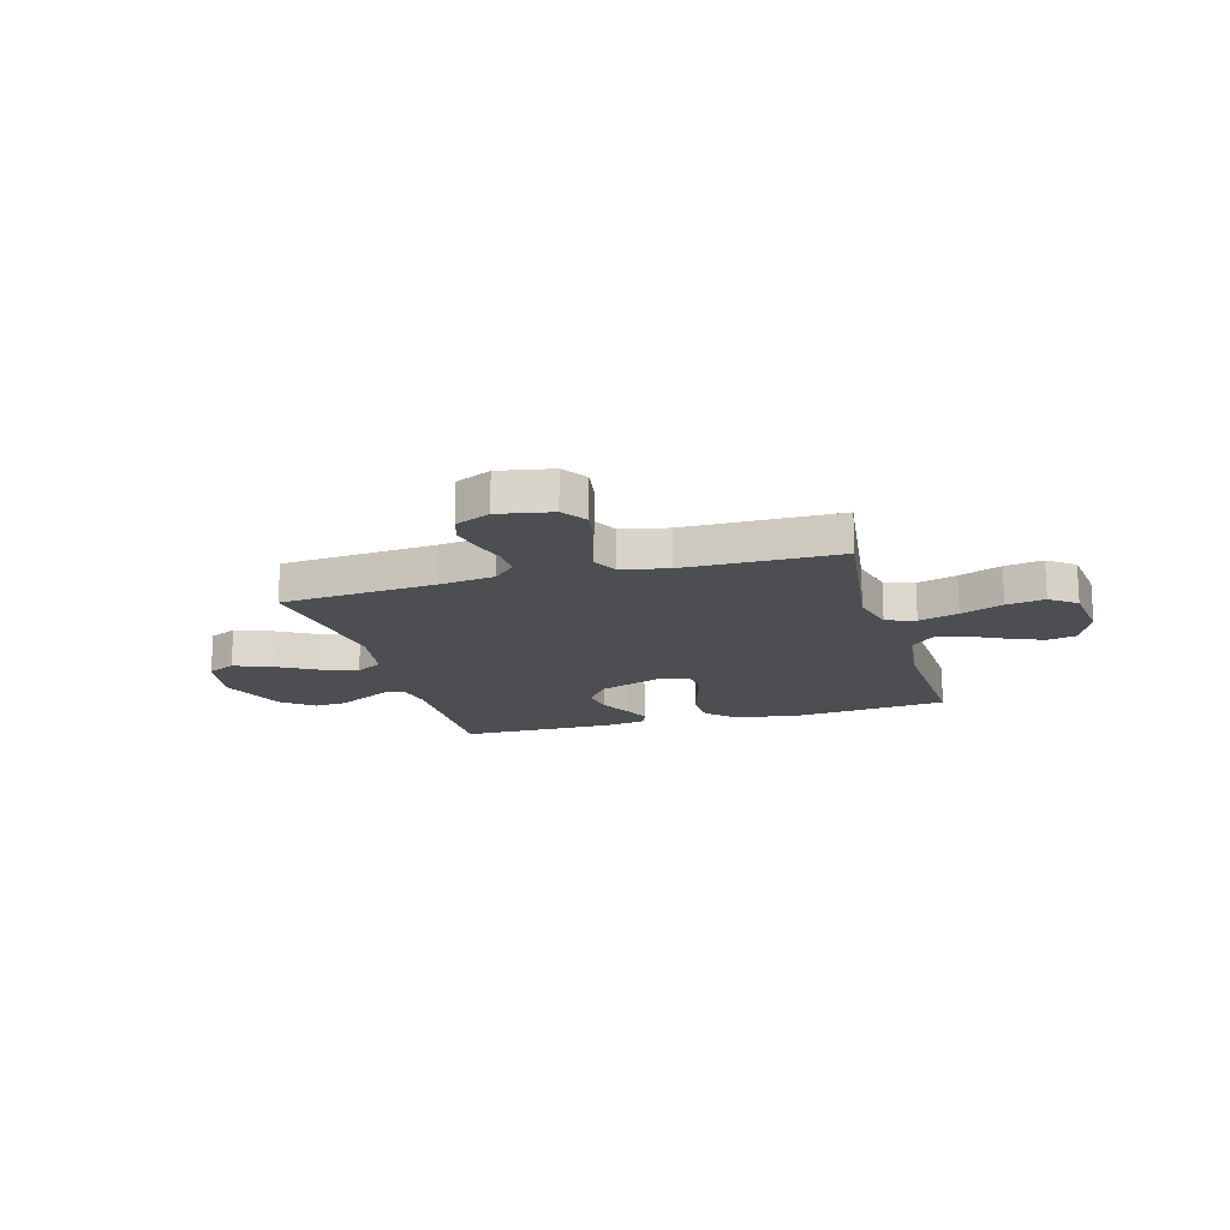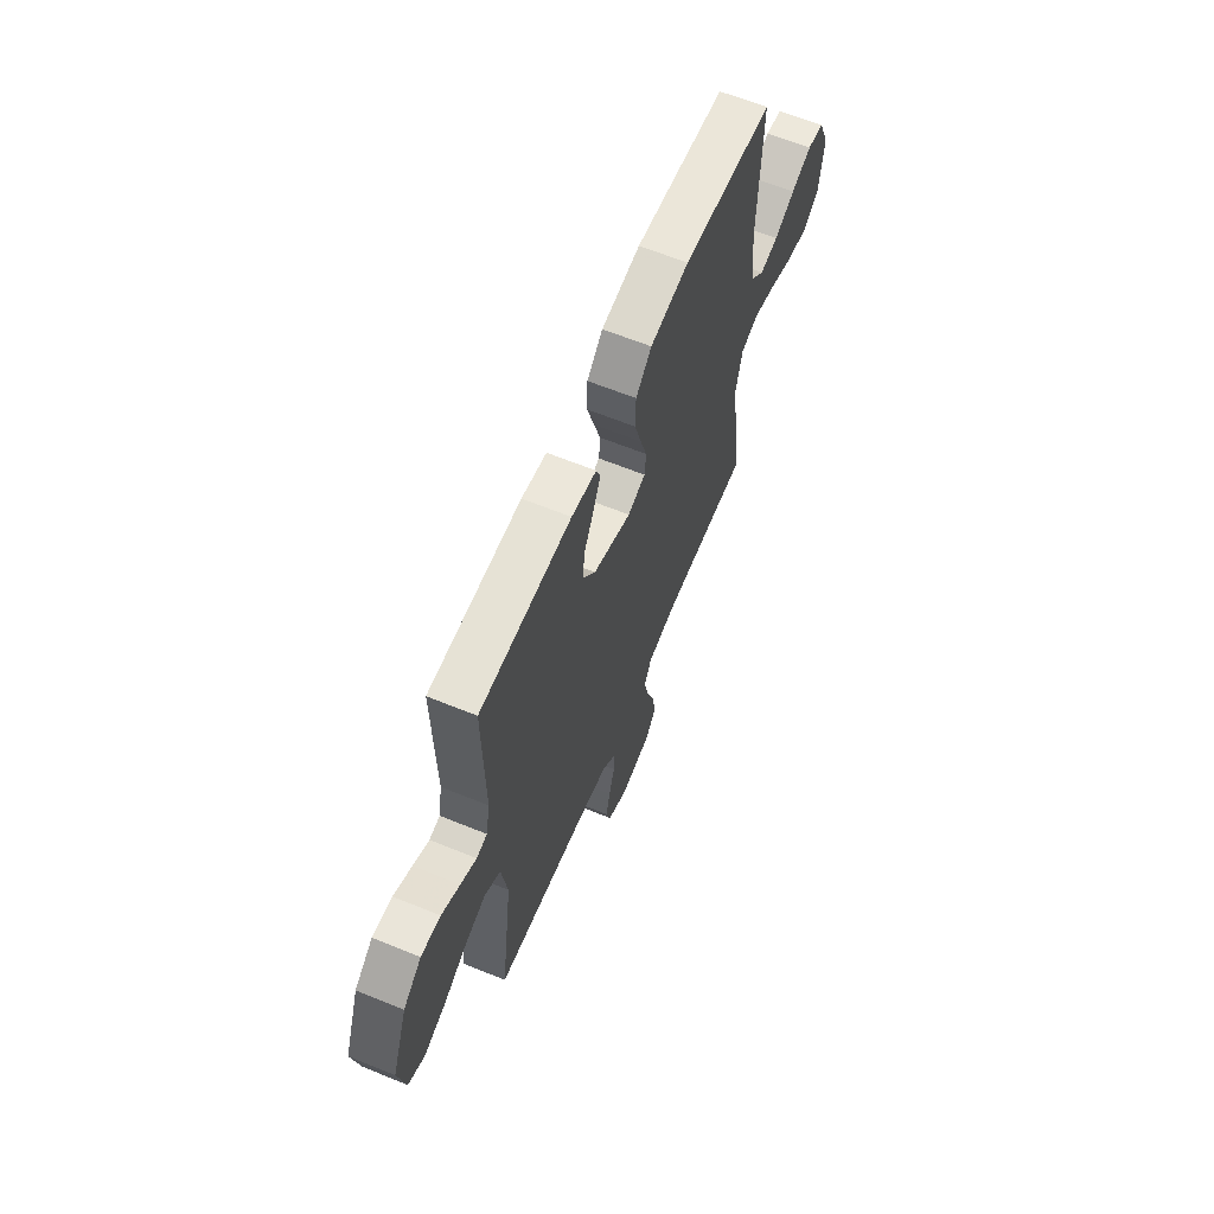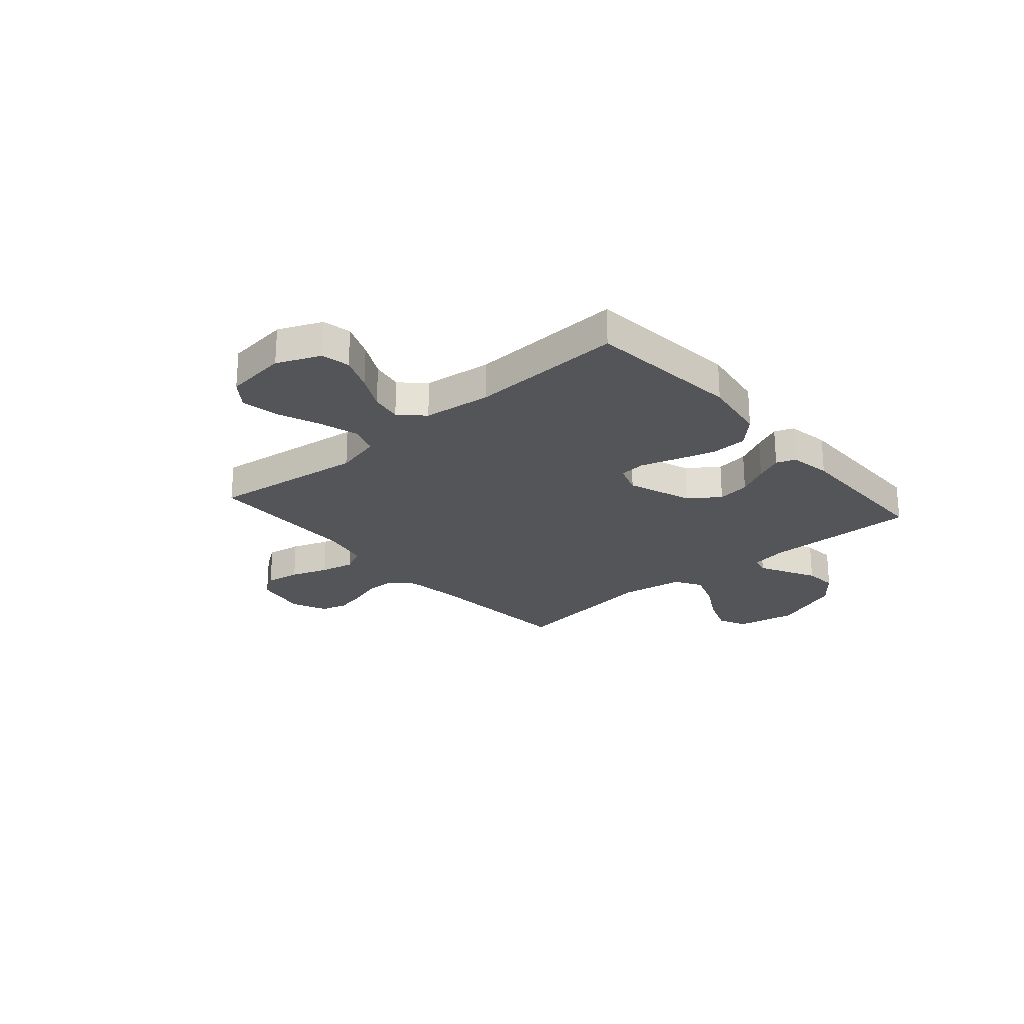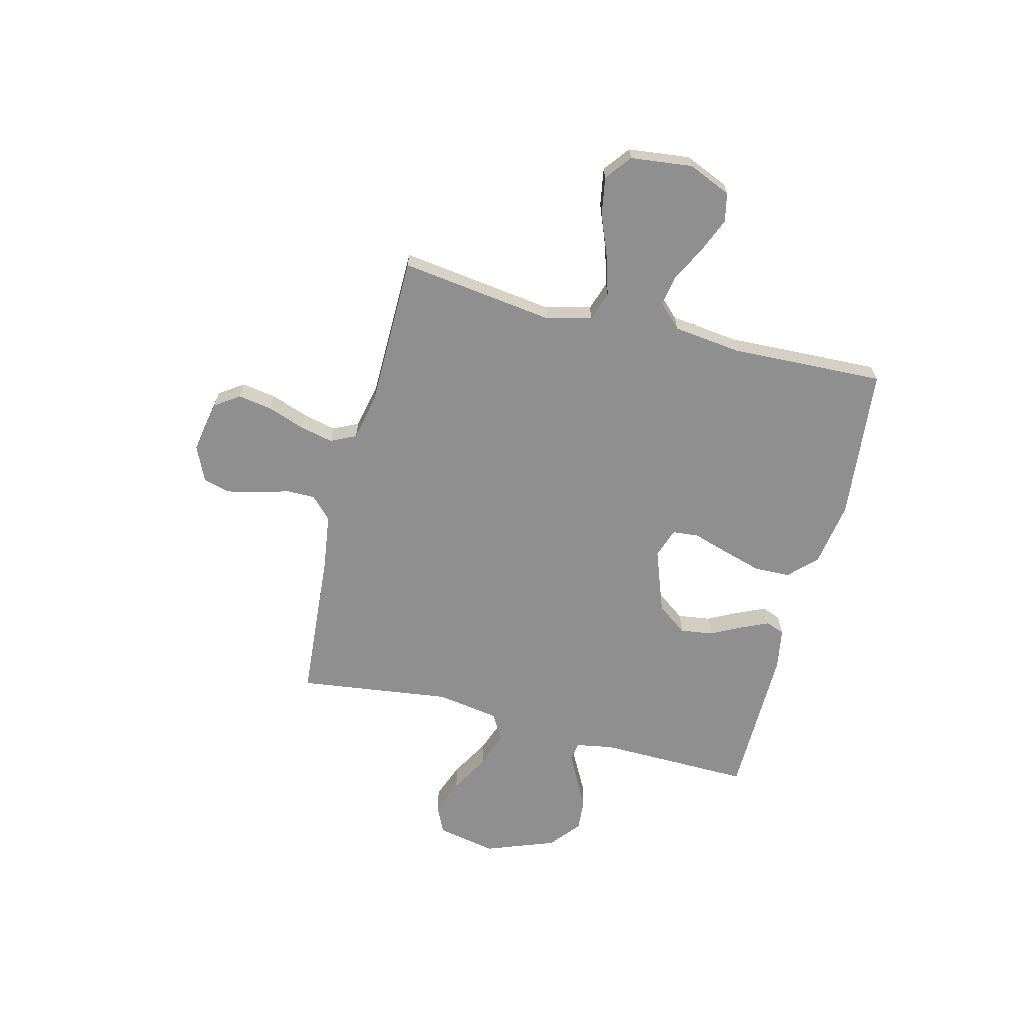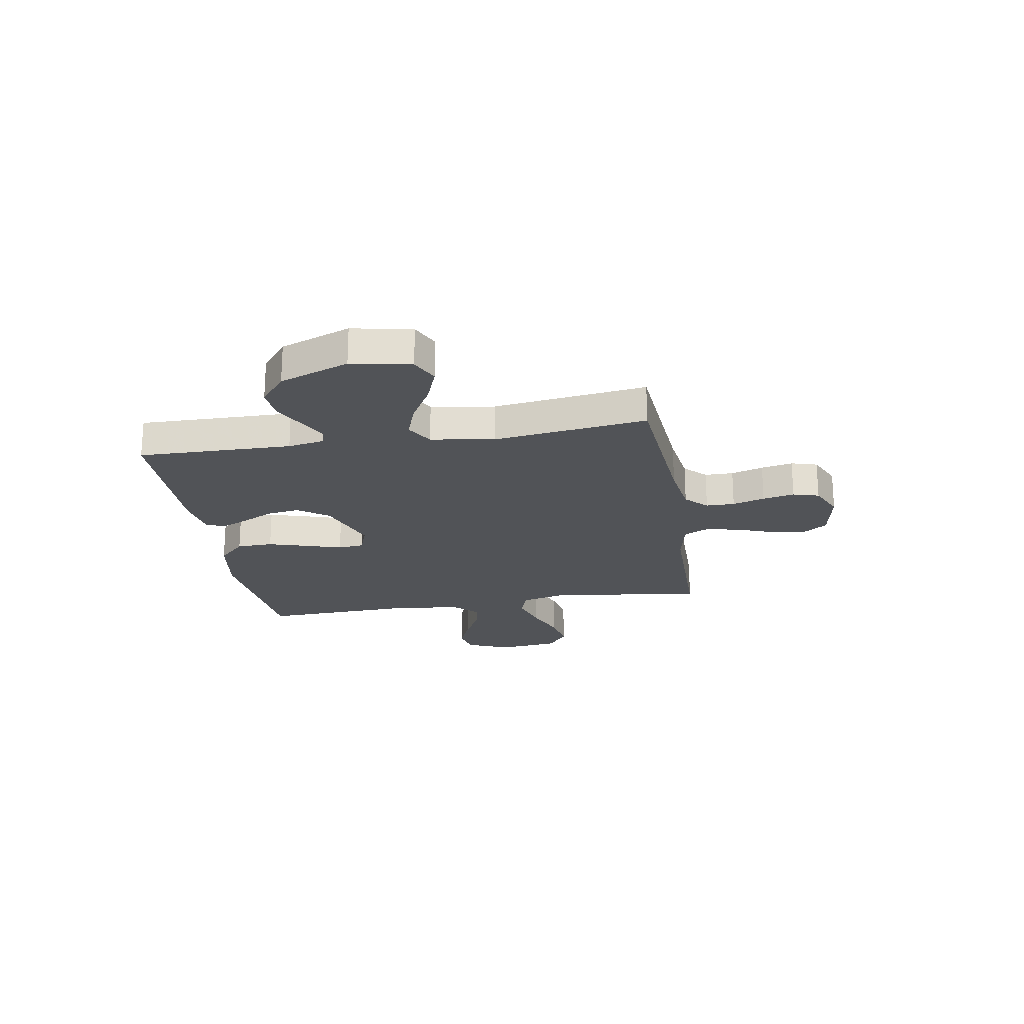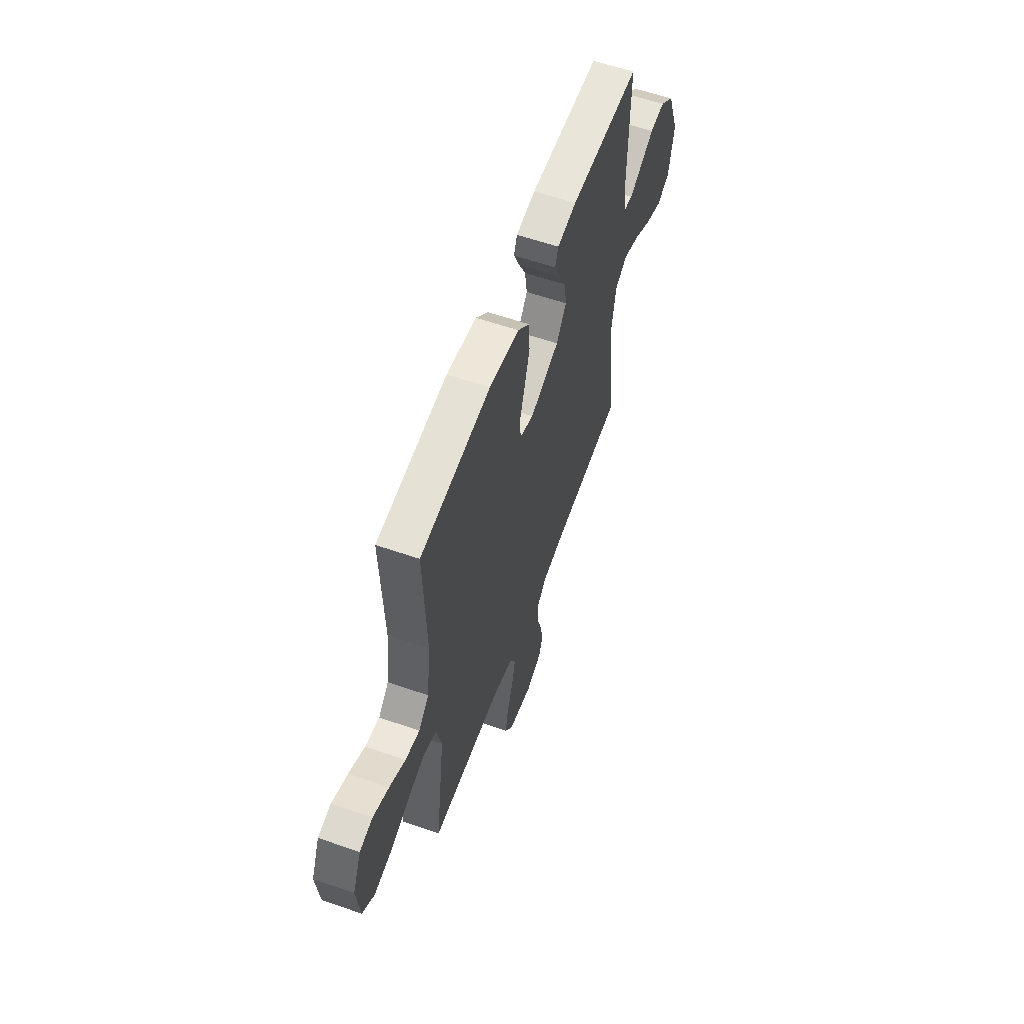
<metadata>
{"format":"obj","ext":"obj","renderer":"f3d","projection":"perspective","resolution":1024,"background":"white","views":[{"elev":-16.5,"azim":-164.2,"up":"+Y"},{"elev":63.4,"azim":112.4,"up":"+Z"},{"elev":-24.3,"azim":-49.0,"up":"+Y"},{"elev":-65.4,"azim":-104.2,"up":"+Y"},{"elev":-21.8,"azim":99.5,"up":"+Y"},{"elev":58.7,"azim":-70.3,"up":"+Z"}]}
</metadata>
<code>
v 0.5 0.07 -0.5
v 0.2 0.07 -0.524
v 0.093 0.07 -0.539
v 0.051 0.07 -0.58
v 0.051 0.07 -0.636
v 0.07 0.07 -0.699
v 0.083 0.07 -0.761
v 0.068 0.07 -0.812
v 0 0.07 -0.843
v -0.104 0.07 -0.824
v -0.137 0.07 -0.776
v -0.126 0.07 -0.709
v -0.1 0.07 -0.637
v -0.085 0.07 -0.571
v -0.109 0.07 -0.522
v -0.2 0.07 -0.503
v -0.5 0.07 -0.5
v -0.46 0.07 -0.2
v -0.482 0.07 -0.11
v -0.539 0.07 -0.091
v -0.616 0.07 -0.114
v -0.698 0.07 -0.147
v -0.772 0.07 -0.16
v -0.823 0.07 -0.121
v -0.837 0.07 0
v -0.801 0.07 0.084
v -0.745 0.07 0.096
v -0.677 0.07 0.068
v -0.609 0.07 0.033
v -0.548 0.07 0.022
v -0.504 0.07 0.067
v -0.488 0.07 0.2
v -0.5 0.07 0.5
v -0.2 0.07 0.53
v -0.072 0.07 0.51
v -0.02 0.07 0.458
v -0.018 0.07 0.387
v -0.041 0.07 0.31
v -0.063 0.07 0.24
v -0.058 0.07 0.189
v 0 0.07 0.169
v 0.125 0.07 0.215
v 0.168 0.07 0.274
v 0.159 0.07 0.338
v 0.128 0.07 0.399
v 0.104 0.07 0.452
v 0.118 0.07 0.489
v 0.2 0.07 0.503
v 0.5 0.07 0.5
v 0.495 0.07 0.2
v 0.508 0.07 0.128
v 0.543 0.07 0.121
v 0.595 0.07 0.148
v 0.655 0.07 0.18
v 0.719 0.07 0.185
v 0.779 0.07 0.136
v 0.83 0.07 0
v 0.807 0.07 -0.116
v 0.753 0.07 -0.142
v 0.681 0.07 -0.115
v 0.604 0.07 -0.071
v 0.533 0.07 -0.046
v 0.481 0.07 -0.077
v 0.461 0.07 -0.2
v 0.5 0 -0.5
v 0.2 0 -0.524
v 0.093 0 -0.539
v 0.051 0 -0.58
v 0.051 0 -0.636
v 0.07 0 -0.699
v 0.083 0 -0.761
v 0.068 0 -0.812
v 0 0 -0.843
v -0.104 0 -0.824
v -0.137 0 -0.776
v -0.126 0 -0.709
v -0.1 0 -0.637
v -0.085 0 -0.571
v -0.109 0 -0.522
v -0.2 0 -0.503
v -0.5 0 -0.5
v -0.46 0 -0.2
v -0.482 0 -0.11
v -0.539 0 -0.091
v -0.616 0 -0.114
v -0.698 0 -0.147
v -0.772 0 -0.16
v -0.823 0 -0.121
v -0.837 0 0
v -0.801 0 0.084
v -0.745 0 0.096
v -0.677 0 0.068
v -0.609 0 0.033
v -0.548 0 0.022
v -0.504 0 0.067
v -0.488 0 0.2
v -0.5 0 0.5
v -0.2 0 0.53
v -0.072 0 0.51
v -0.02 0 0.458
v -0.018 0 0.387
v -0.041 0 0.31
v -0.063 0 0.24
v -0.058 0 0.189
v 0 0 0.169
v 0.125 0 0.215
v 0.168 0 0.274
v 0.159 0 0.338
v 0.128 0 0.399
v 0.104 0 0.452
v 0.118 0 0.489
v 0.2 0 0.503
v 0.5 0 0.5
v 0.495 0 0.2
v 0.508 0 0.128
v 0.543 0 0.121
v 0.595 0 0.148
v 0.655 0 0.18
v 0.719 0 0.185
v 0.779 0 0.136
v 0.83 0 0
v 0.807 0 -0.116
v 0.753 0 -0.142
v 0.681 0 -0.115
v 0.604 0 -0.071
v 0.533 0 -0.046
v 0.481 0 -0.077
v 0.461 0 -0.2
f 59 60 61
f 58 59 61
f 57 58 61
f 56 57 61
f 55 56 61
f 54 55 61
f 53 54 61
f 52 53 61 62
f 51 52 62 63
f 48 49 50
f 47 48 50
f 46 47 50
f 45 46 50
f 44 45 50
f 51 63 64
f 50 51 64
f 44 50 64
f 43 44 64
f 37 38 39
f 36 37 39
f 35 36 39
f 34 35 39
f 33 34 39
f 32 33 39
f 31 32 39 40
f 30 31 40 41
f 27 28 29
f 26 27 29
f 25 26 29
f 24 25 29
f 23 24 29
f 22 23 29
f 21 22 29
f 20 21 29 30
f 19 20 30 41
f 16 17 18
f 19 41 42
f 18 19 42
f 16 18 42
f 15 16 42
f 11 12 13
f 10 11 13
f 9 10 13
f 8 9 13
f 7 8 13
f 6 7 13
f 5 6 13
f 4 5 13 14
f 15 42 43
f 14 15 43
f 4 14 43
f 3 4 43
f 2 3 43 64
f 1 2 64
f 125 124 123
f 125 123 122
f 125 122 121
f 125 121 120
f 125 120 119
f 125 119 118
f 125 118 117
f 126 125 117 116
f 127 126 116 115
f 114 113 112
f 114 112 111
f 114 111 110
f 114 110 109
f 114 109 108
f 128 127 115
f 128 115 114
f 128 114 108
f 128 108 107
f 103 102 101
f 103 101 100
f 103 100 99
f 103 99 98
f 103 98 97
f 103 97 96
f 104 103 96 95
f 105 104 95 94
f 93 92 91
f 93 91 90
f 93 90 89
f 93 89 88
f 93 88 87
f 93 87 86
f 93 86 85
f 94 93 85 84
f 105 94 84 83
f 82 81 80
f 106 105 83
f 106 83 82
f 106 82 80
f 106 80 79
f 77 76 75
f 77 75 74
f 77 74 73
f 77 73 72
f 77 72 71
f 77 71 70
f 77 70 69
f 78 77 69 68
f 107 106 79
f 107 79 78
f 107 78 68
f 107 68 67
f 128 107 67 66
f 128 66 65
f 1 65 66 2
f 2 66 67 3
f 3 67 68 4
f 4 68 69 5
f 5 69 70 6
f 6 70 71 7
f 7 71 72 8
f 8 72 73 9
f 9 73 74 10
f 10 74 75 11
f 11 75 76 12
f 12 76 77 13
f 13 77 78 14
f 14 78 79 15
f 15 79 80 16
f 16 80 81 17
f 17 81 82 18
f 18 82 83 19
f 19 83 84 20
f 20 84 85 21
f 21 85 86 22
f 22 86 87 23
f 23 87 88 24
f 24 88 89 25
f 25 89 90 26
f 26 90 91 27
f 27 91 92 28
f 28 92 93 29
f 29 93 94 30
f 30 94 95 31
f 31 95 96 32
f 32 96 97 33
f 33 97 98 34
f 34 98 99 35
f 35 99 100 36
f 36 100 101 37
f 37 101 102 38
f 38 102 103 39
f 39 103 104 40
f 40 104 105 41
f 41 105 106 42
f 42 106 107 43
f 43 107 108 44
f 44 108 109 45
f 45 109 110 46
f 46 110 111 47
f 47 111 112 48
f 48 112 113 49
f 49 113 114 50
f 50 114 115 51
f 51 115 116 52
f 52 116 117 53
f 53 117 118 54
f 54 118 119 55
f 55 119 120 56
f 56 120 121 57
f 57 121 122 58
f 58 122 123 59
f 59 123 124 60
f 60 124 125 61
f 61 125 126 62
f 62 126 127 63
f 63 127 128 64
f 64 128 65 1

</code>
